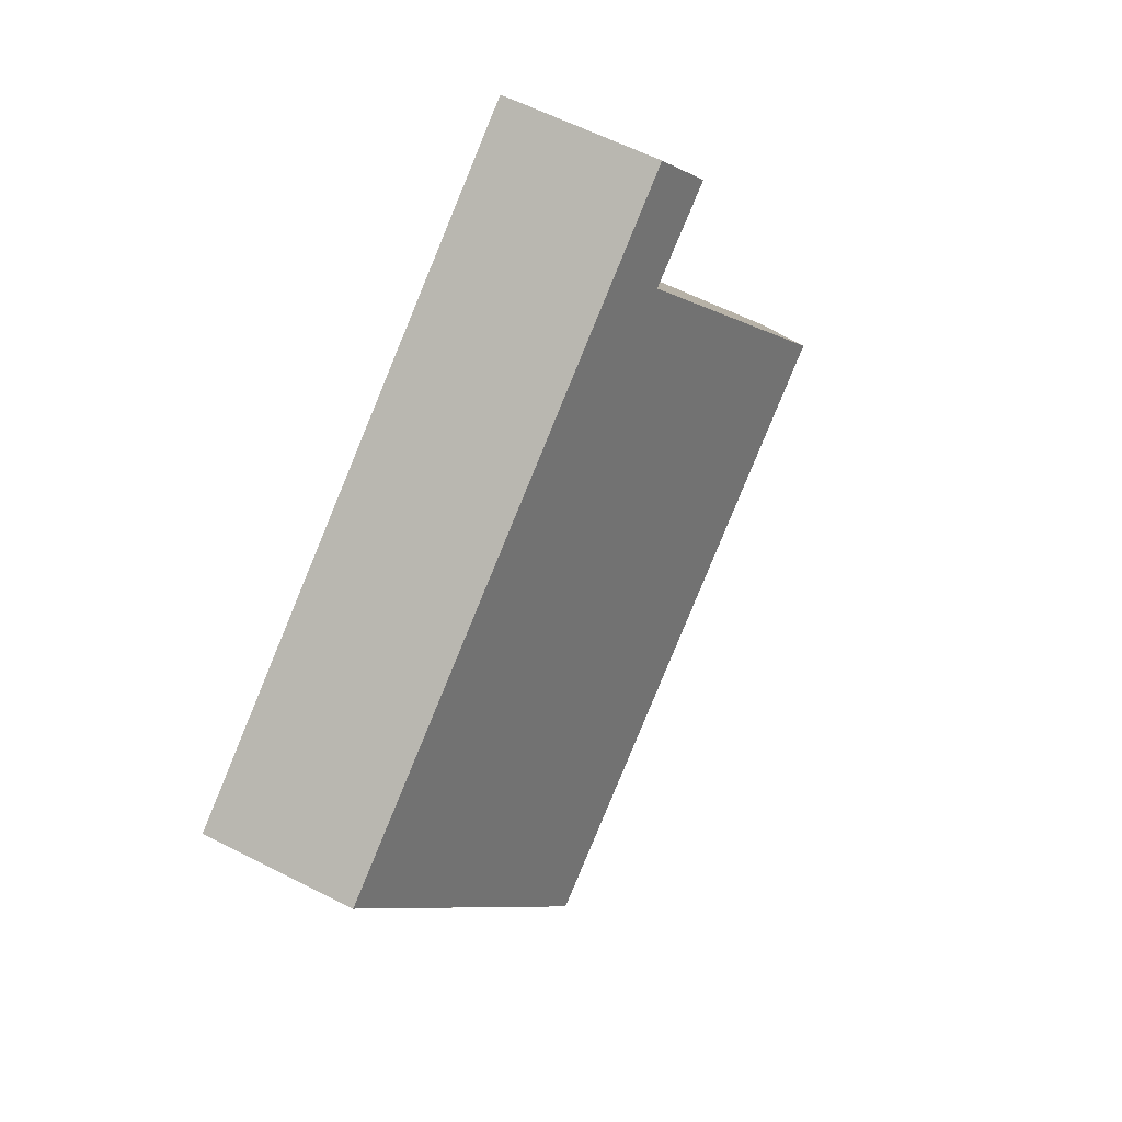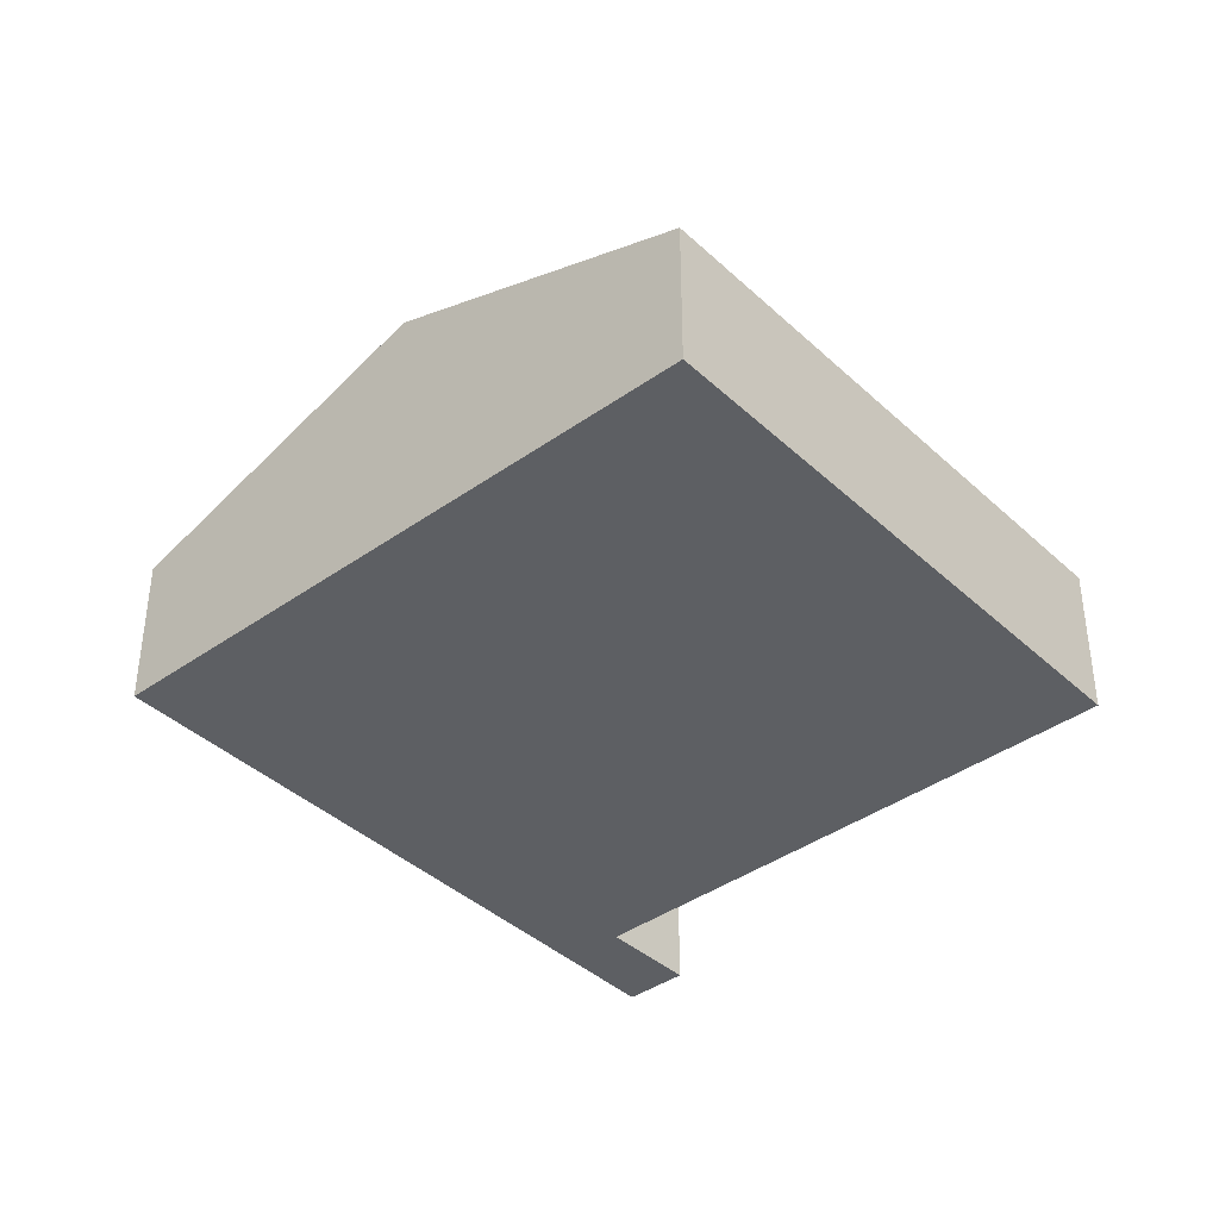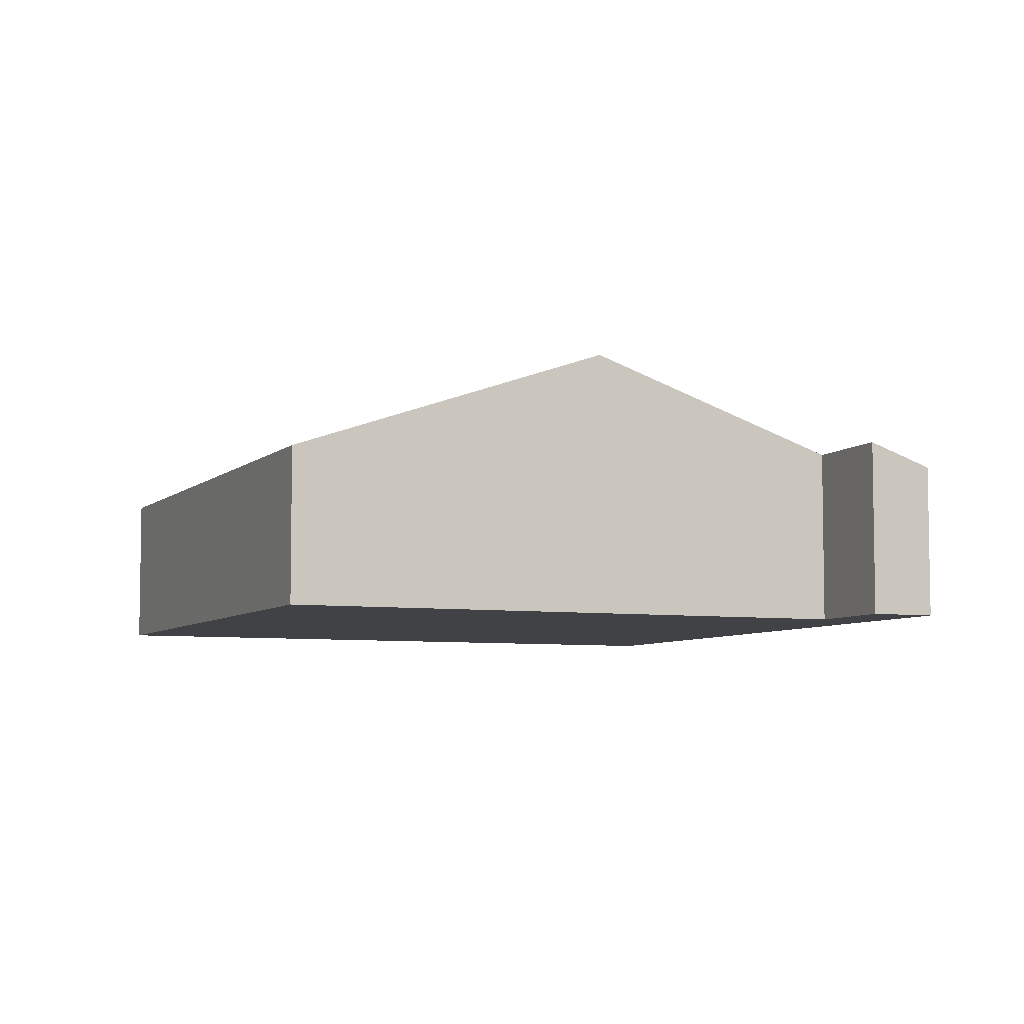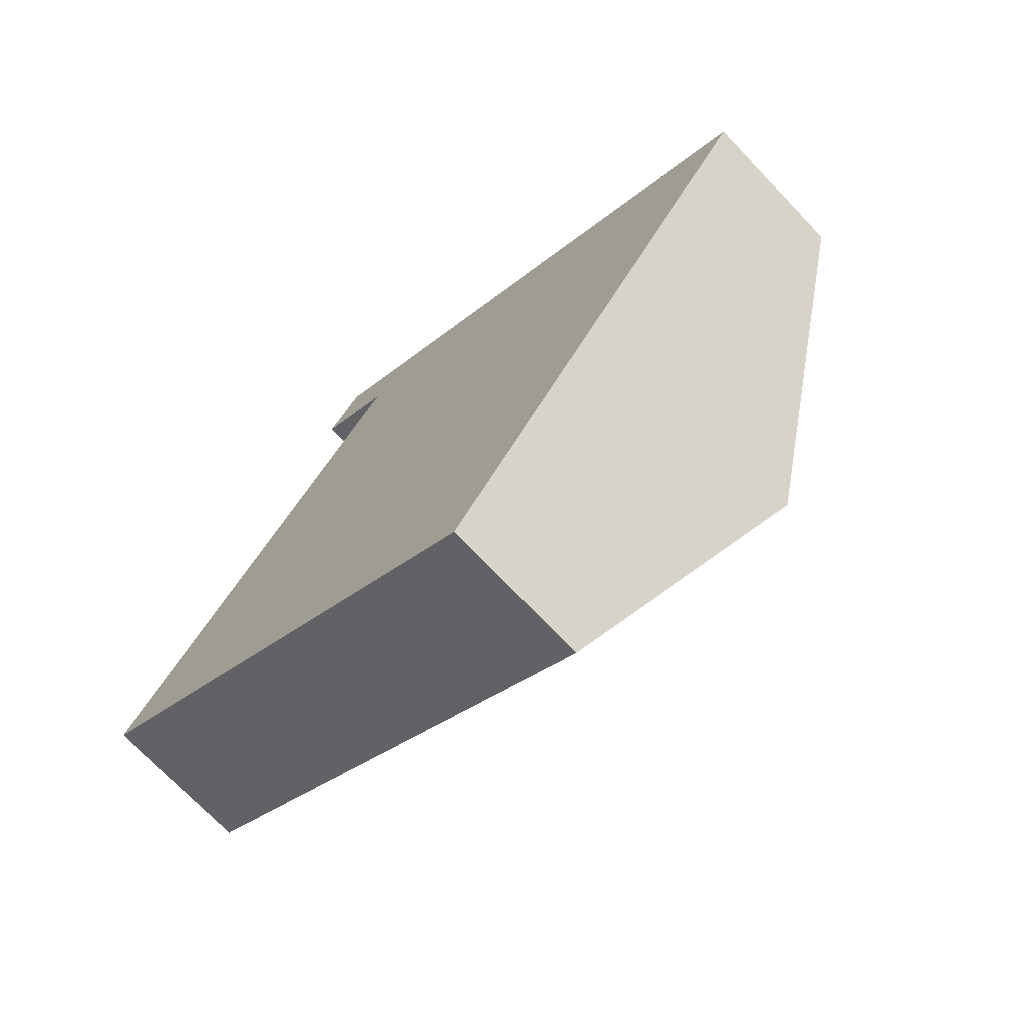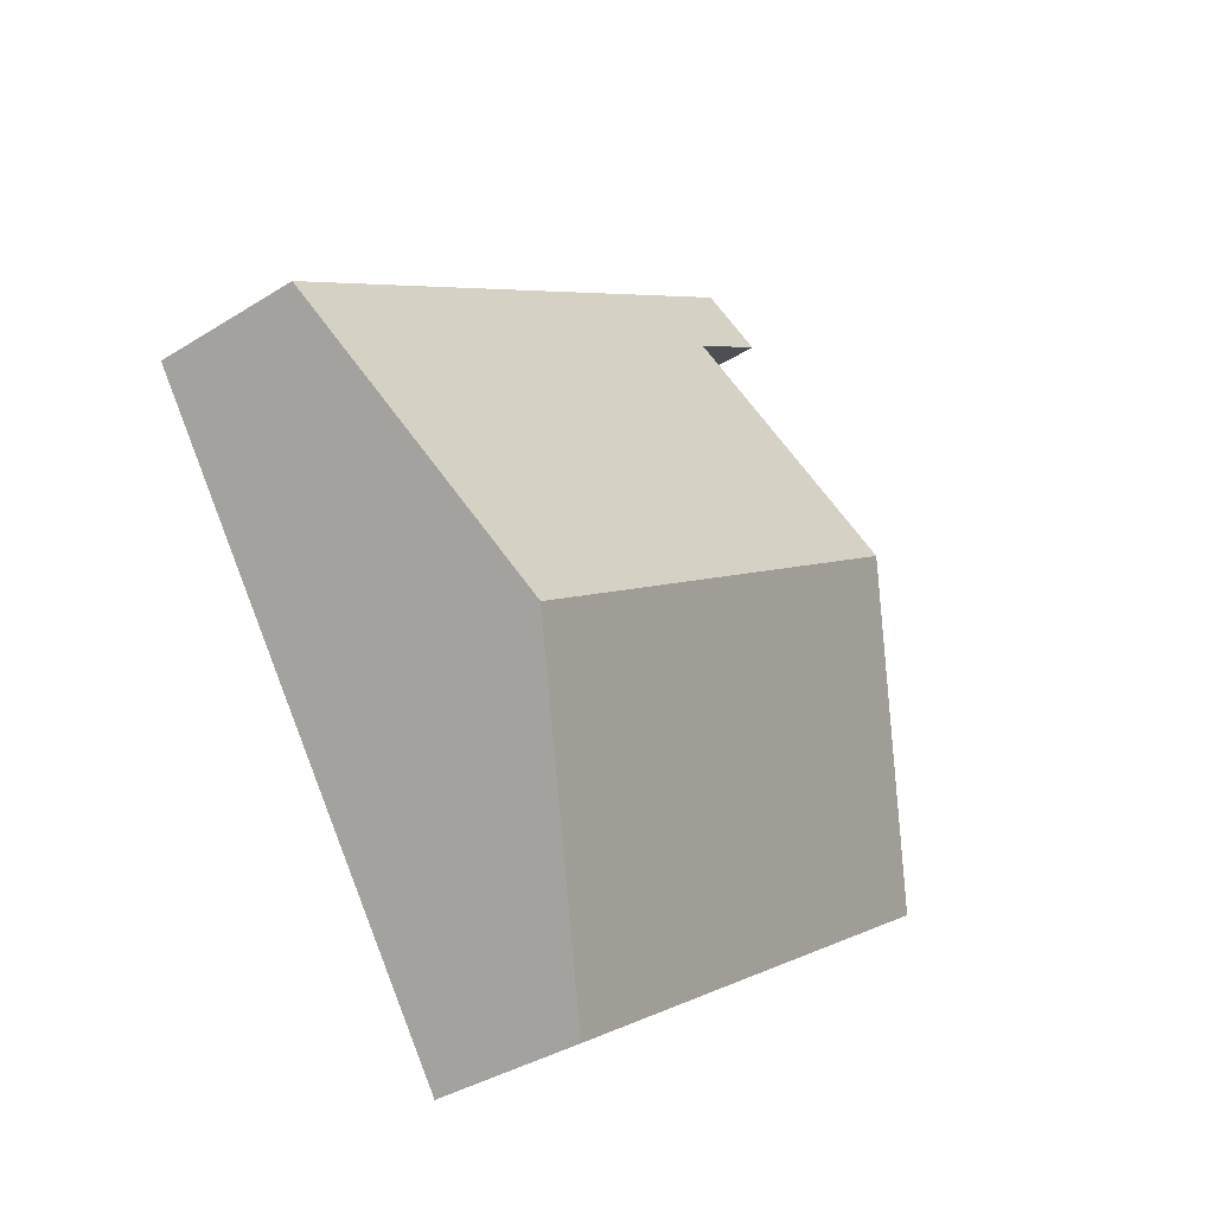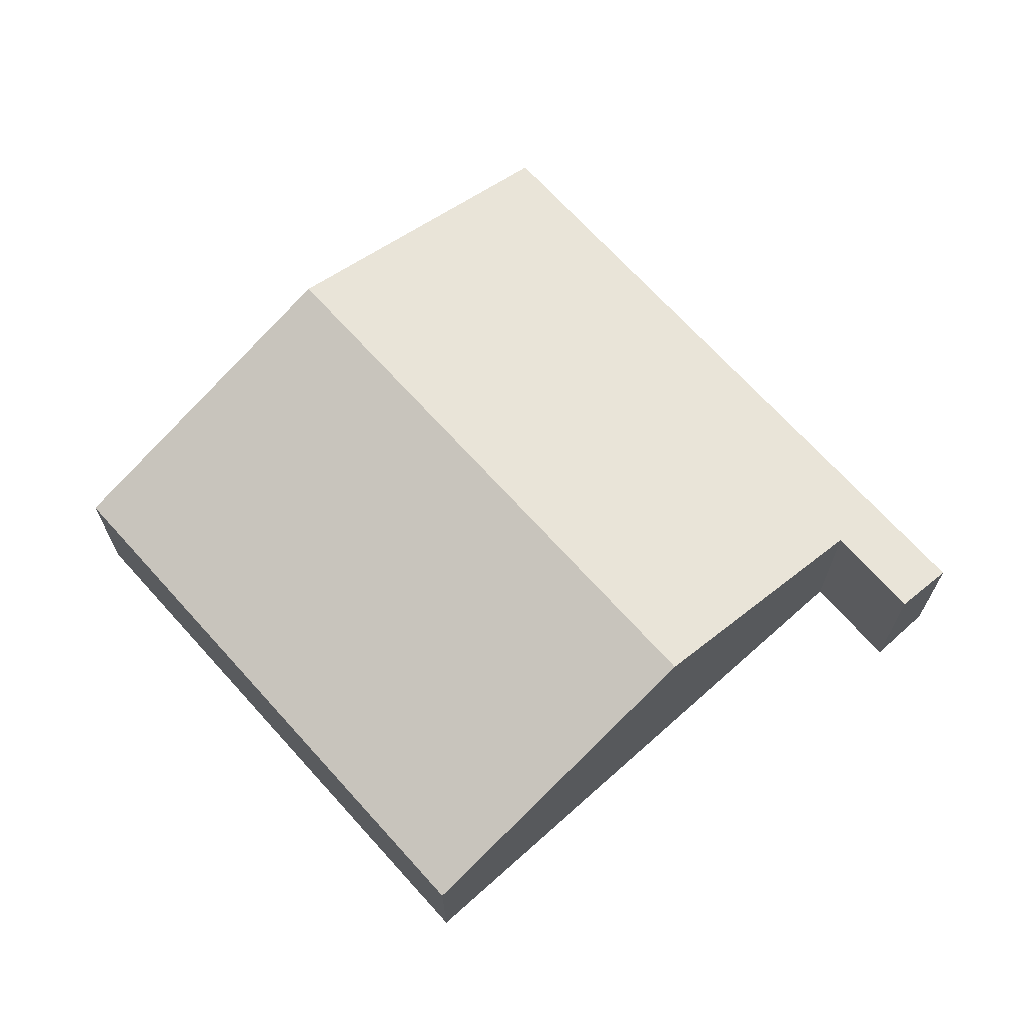
<metadata>
{"format":"obj","ext":"obj","renderer":"f3d","projection":"perspective","resolution":1024,"background":"white","views":[{"elev":60.0,"azim":117.6,"up":"+Z"},{"elev":-39.8,"azim":165.9,"up":"+Y"},{"elev":-6.3,"azim":-78.8,"up":"+Y"},{"elev":-71.8,"azim":43.6,"up":"+Z"},{"elev":-36.7,"azim":129.2,"up":"+Z"},{"elev":68.9,"azim":-97.4,"up":"+Y"}]}
</metadata>
<code>
v  9.65 3.795 -0.966
v  5.238 2.197 7.784
v  12.32 2.197 2.894
v  4.775 2.515 6.97
v  2.651 3.795 3.87
v  4.121 2.197 8.556
v  4.707 2.516 7.015
v  3.578 2.523 7.77
v  6.983 2.197 -4.825
v  0 2.198 1.346e-16
v  3.578 -4.758e-16 7.77
v  4.121 -5.239e-16 8.556
v  0 0 0
v  2.651 -2.37e-16 3.87
v  4.775 -4.268e-16 6.97
v  5.238 -4.766e-16 7.784
v  12.32 -1.772e-16 2.894
v  9.65 5.915e-17 -0.966
v  6.983 2.954e-16 -4.825
v  4.707 -4.295e-16 7.015
g defaultobject
f 1 2 3
f 2 1 4
f 4 1 5
f 4 6 2
f 6 4 7
f 6 7 8
f 9 5 1
f 5 9 10
f 11 6 8
f 6 11 12
f 13 5 10
f 5 13 14
f 5 14 4
f 4 14 15
f 12 2 6
f 2 12 3
f 3 12 16
f 3 16 17
f 17 1 3
f 1 17 18
f 1 18 9
f 9 18 19
f 9 13 10
f 13 9 19
f 7 11 8
f 11 7 4
f 11 4 20
f 20 4 15
f 18 13 19
f 13 18 17
f 13 17 15
f 15 17 16
f 13 15 14
f 15 16 20
f 20 16 11
f 11 16 12

</code>
